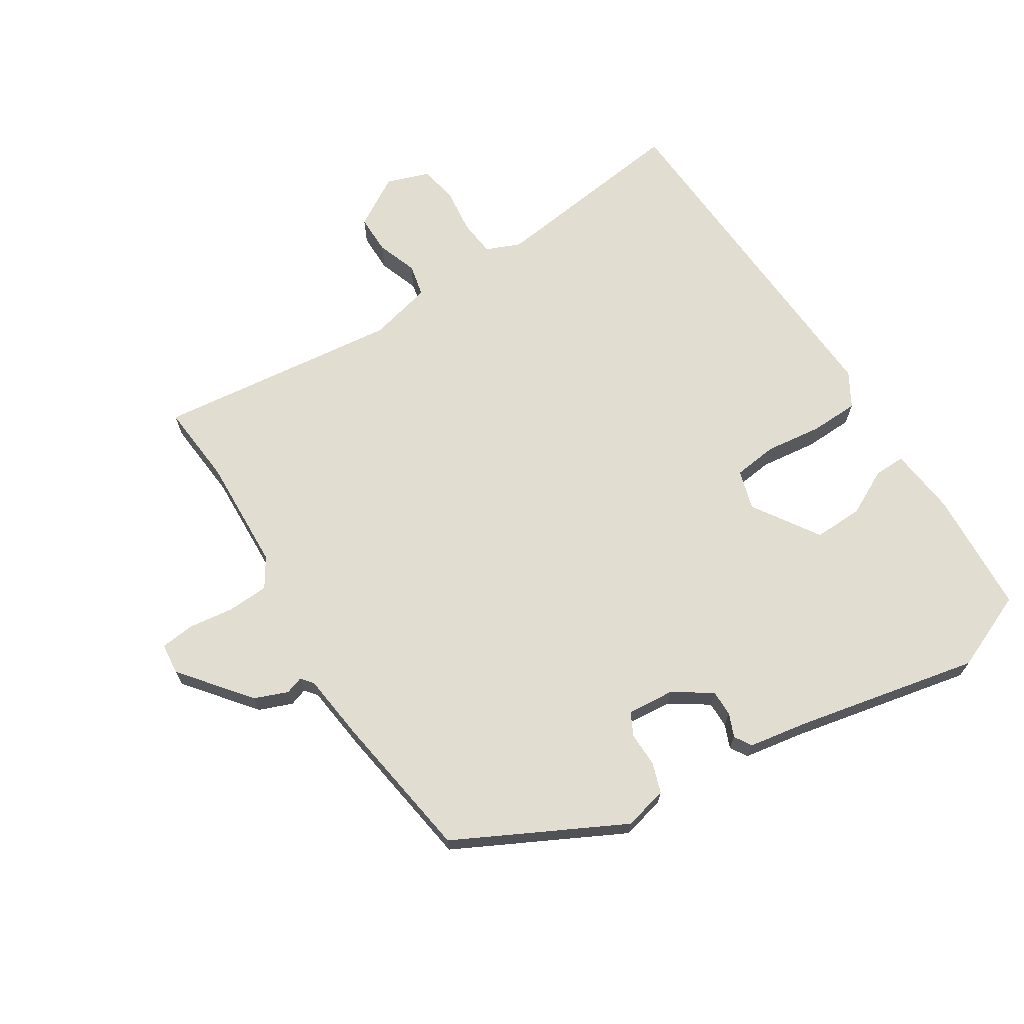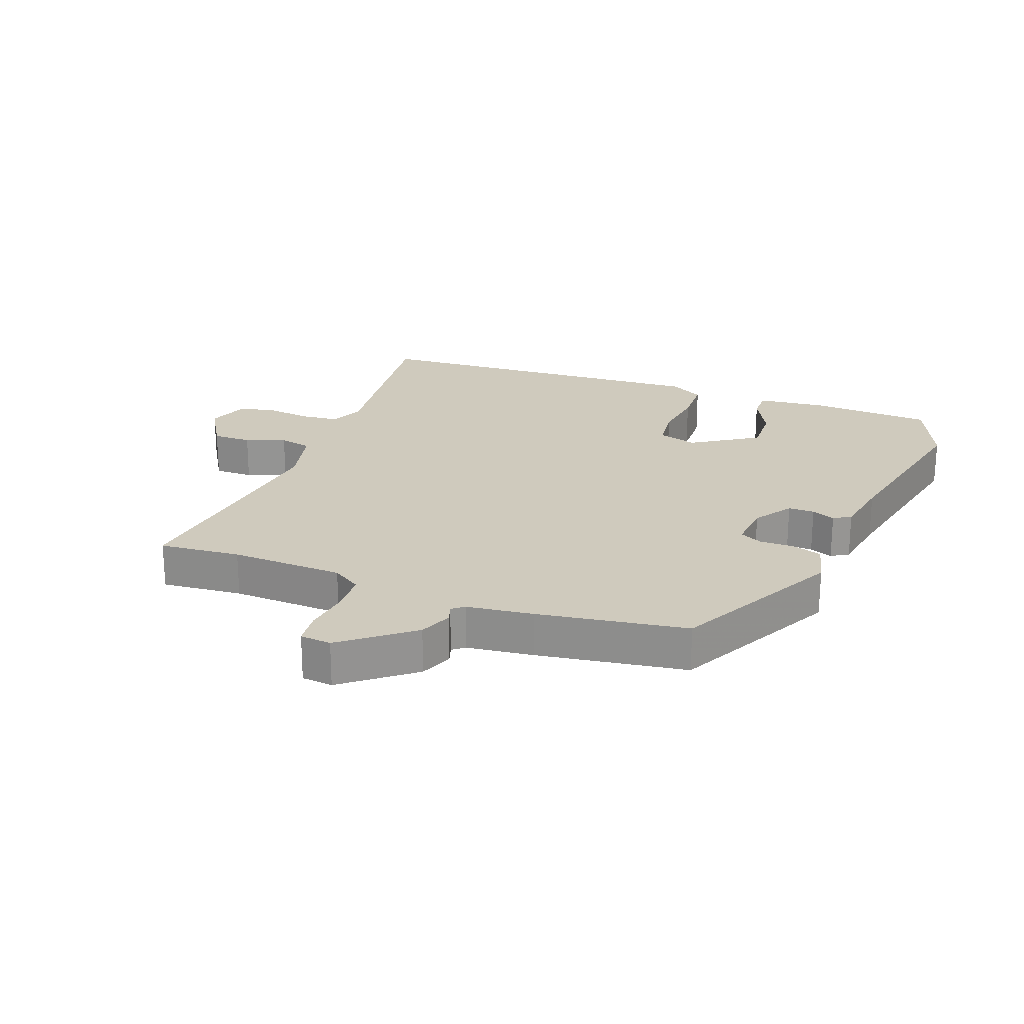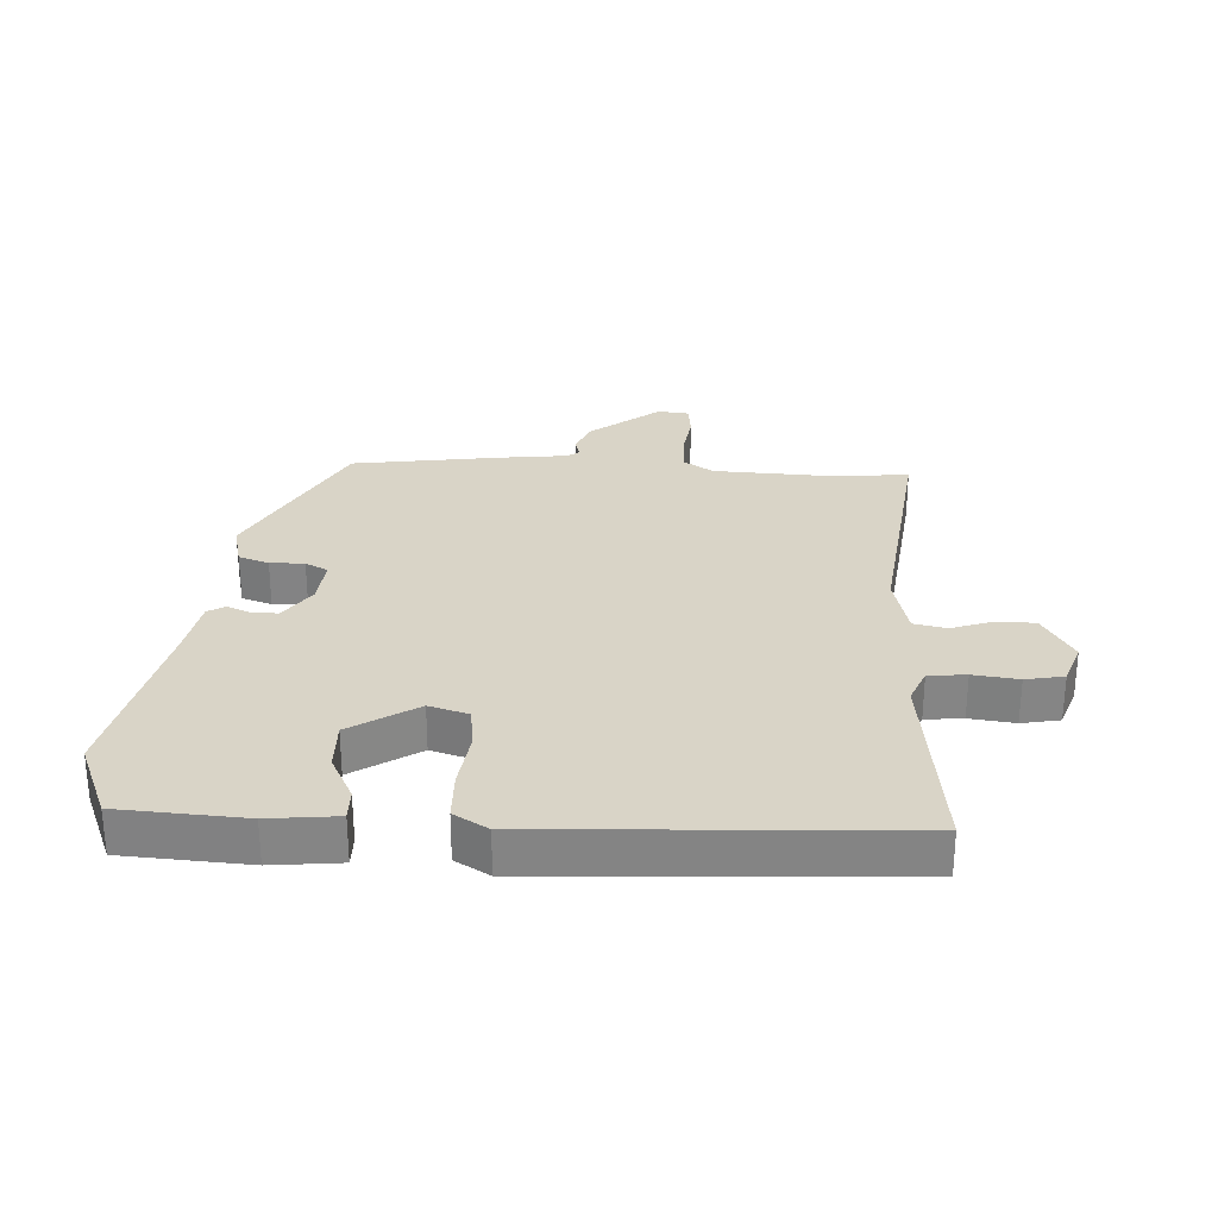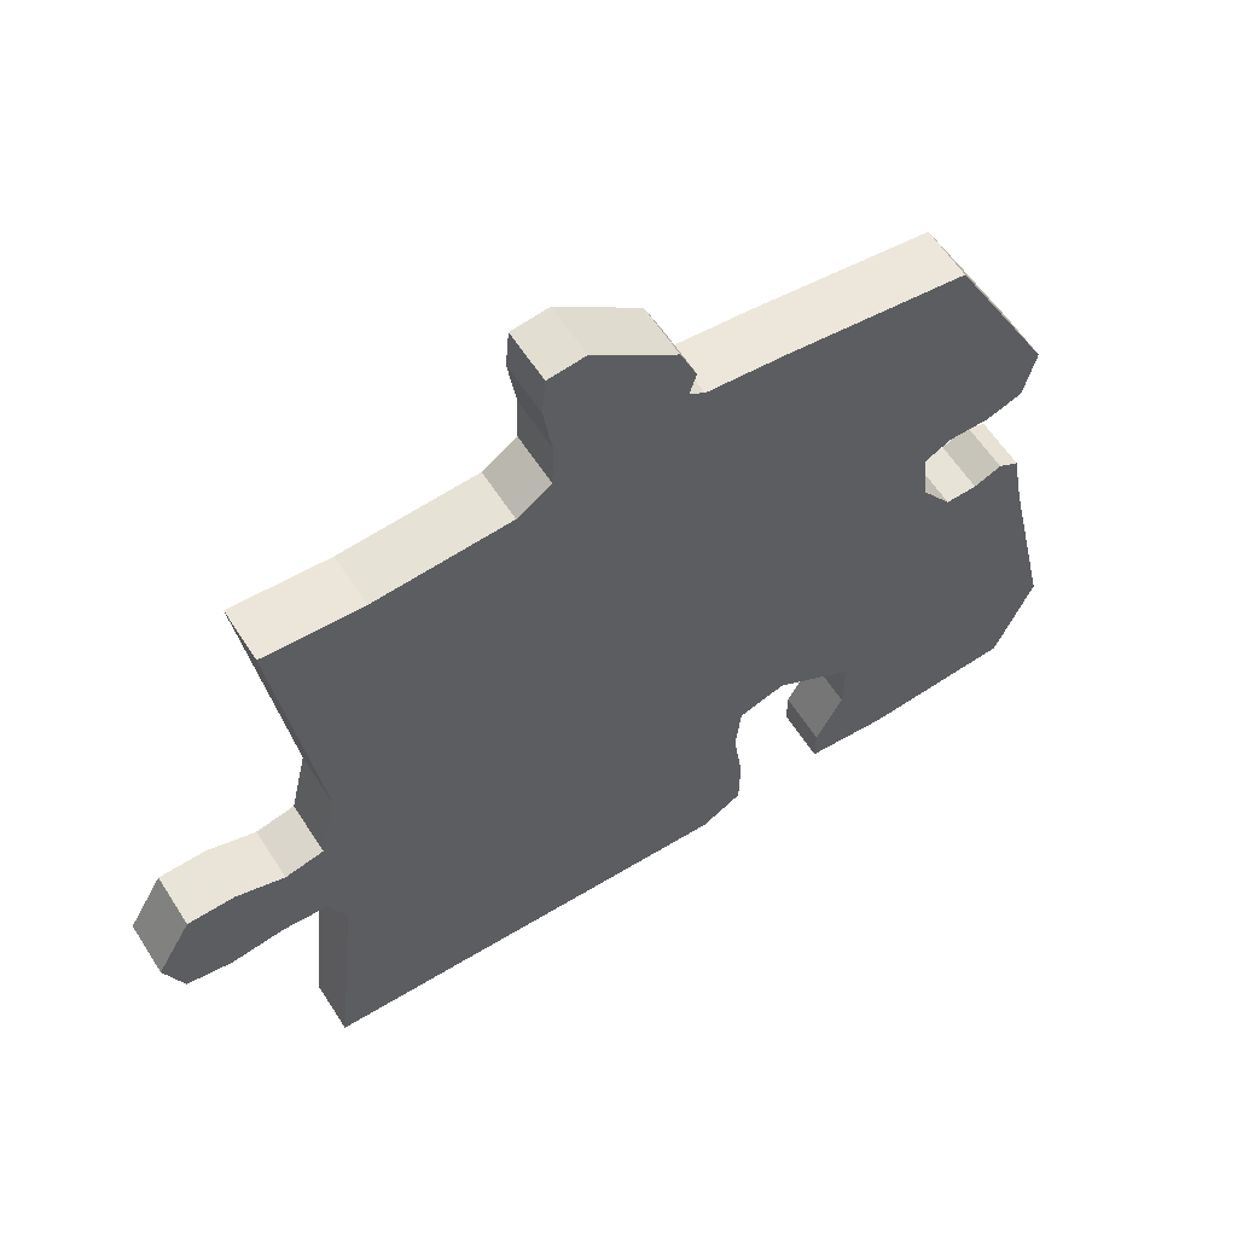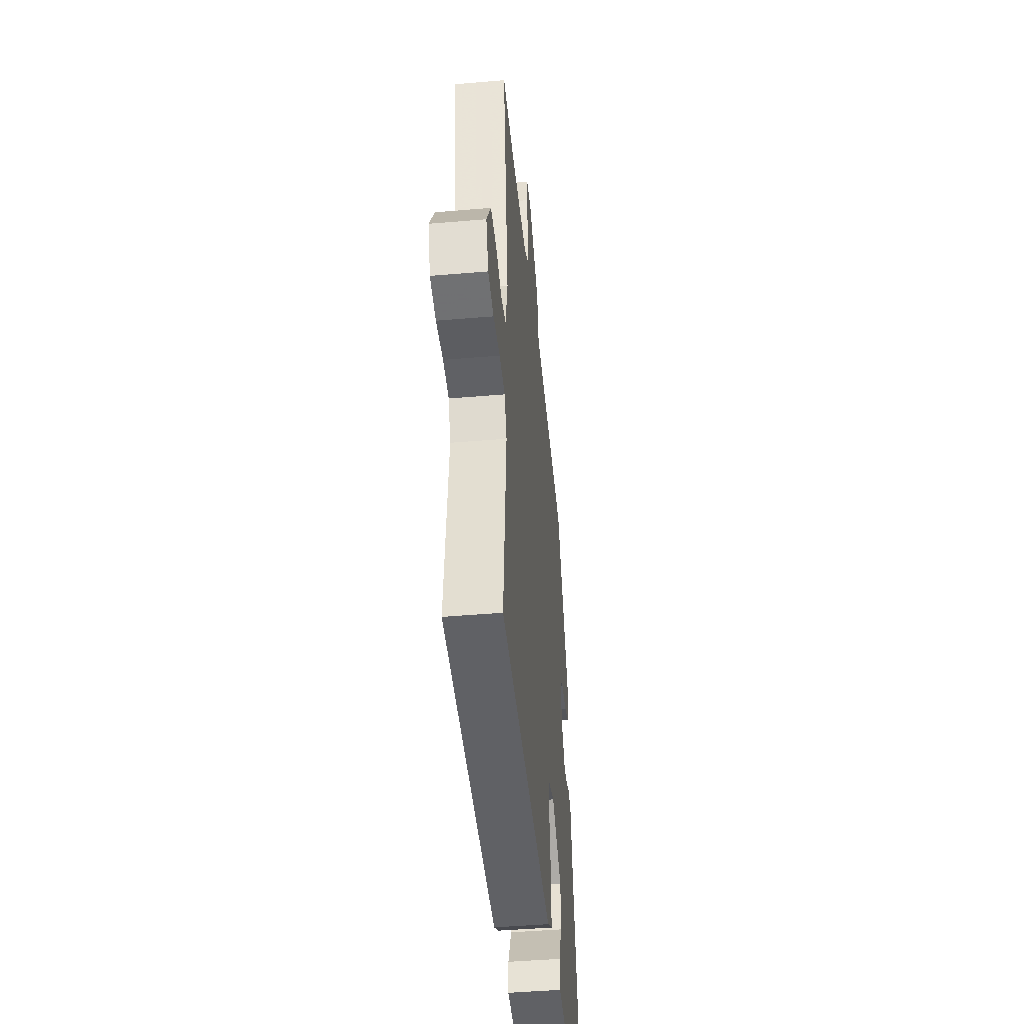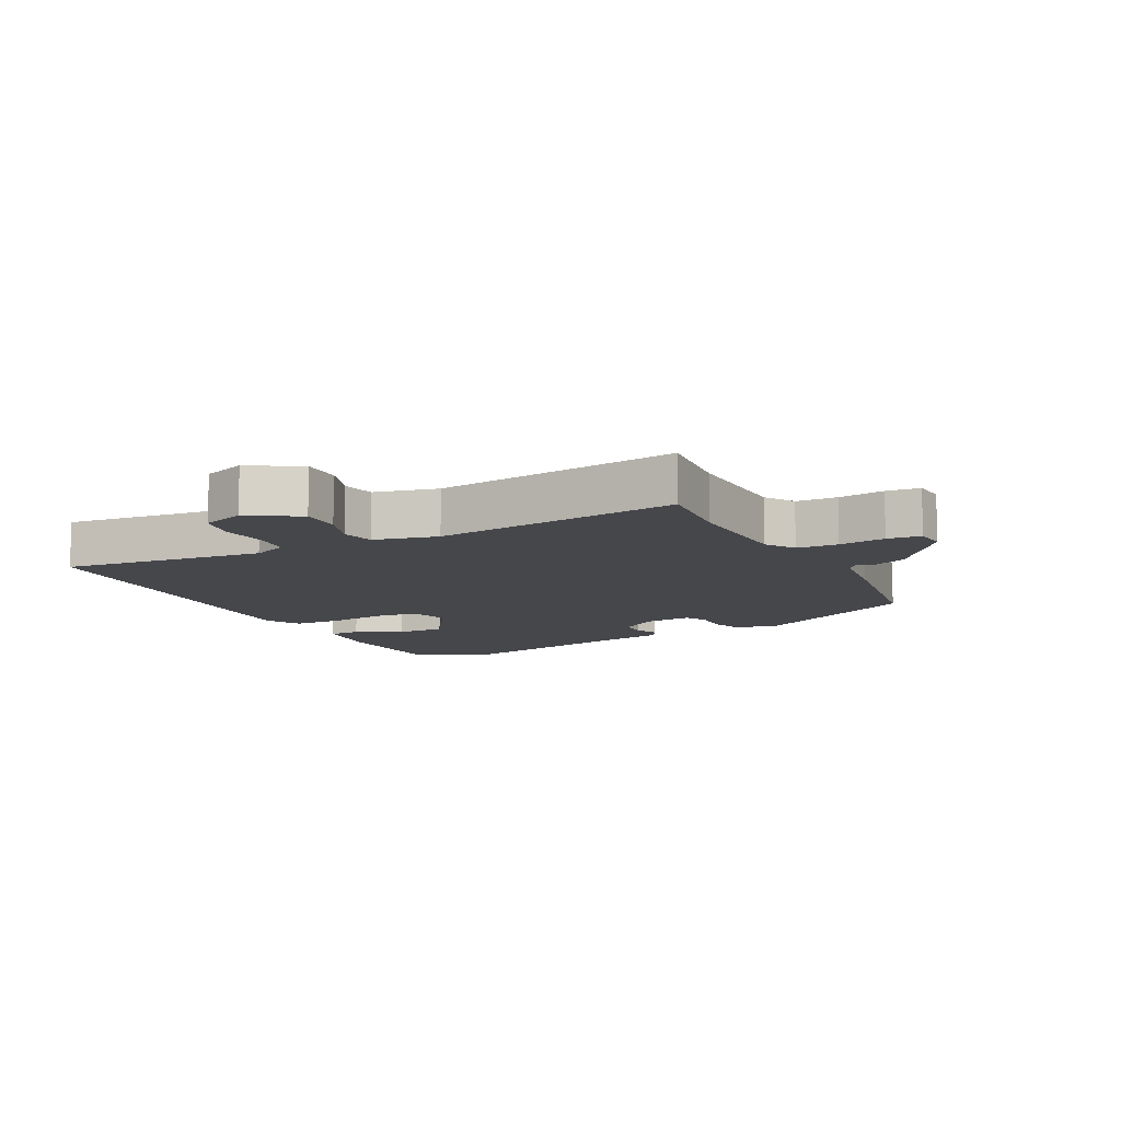
<metadata>
{"format":"obj","ext":"obj","renderer":"f3d","projection":"perspective","resolution":1024,"background":"white","views":[{"elev":68.5,"azim":56.6,"up":"+Y"},{"elev":22.9,"azim":19.6,"up":"+Y"},{"elev":28.6,"azim":-177.7,"up":"+Y"},{"elev":60.3,"azim":-32.6,"up":"+Z"},{"elev":-45.0,"azim":-84.3,"up":"+Z"},{"elev":-10.6,"azim":-63.7,"up":"+Y"}]}
</metadata>
<code>
v 0.548 0.07 -0.38
v 0.497 0.07 -0.507
v 0.298 0.07 -0.522
v 0.189 0.07 -0.512
v 0.189 0.07 -0.462
v 0.225 0.07 -0.388
v 0.226 0.07 -0.309
v 0.119 0.07 -0.242
v 0.056 0.07 -0.262
v 0.049 0.07 -0.333
v 0.062 0.07 -0.423
v 0.061 0.07 -0.501
v 0.007 0.07 -0.534
v -0.565 0.07 -0.513
v -0.531 0.07 -0.19
v -0.555 0.07 -0.135
v -0.615 0.07 -0.13
v -0.687 0.07 -0.14
v -0.748 0.07 -0.129
v -0.773 0.07 -0.061
v -0.726 0.07 0.021
v -0.663 0.07 0.022
v -0.598 0.07 0
v -0.546 0.07 0.012
v -0.523 0.07 0.114
v -0.576 0.07 0.505
v -0.445 0.07 0.496
v -0.263 0.07 0.507
v -0.217 0.07 0.538
v -0.215 0.07 0.604
v -0.226 0.07 0.678
v -0.221 0.07 0.732
v -0.171 0.07 0.738
v -0.059 0.07 0.652
v -0.037 0.07 0.599
v -0.046 0.07 0.57
v -0.026 0.07 0.555
v 0.081 0.07 0.544
v 0.32 0.07 0.512
v 0.461 0.07 0.248
v 0.445 0.07 0.178
v 0.397 0.07 0.161
v 0.342 0.07 0.161
v 0.306 0.07 0.142
v 0.314 0.07 0.066
v 0.356 0.07 0.006
v 0.398 0.07 0.007
v 0.435 0.07 0.023
v 0.463 0.07 0.007
v 0.481 0.07 -0.088
v 0.548 0 -0.38
v 0.497 0 -0.507
v 0.298 0 -0.522
v 0.189 0 -0.512
v 0.189 0 -0.462
v 0.225 0 -0.388
v 0.226 0 -0.309
v 0.119 0 -0.242
v 0.056 0 -0.262
v 0.049 0 -0.333
v 0.062 0 -0.423
v 0.061 0 -0.501
v 0.007 0 -0.534
v -0.565 0 -0.513
v -0.531 0 -0.19
v -0.555 0 -0.135
v -0.615 0 -0.13
v -0.687 0 -0.14
v -0.748 0 -0.129
v -0.773 0 -0.061
v -0.726 0 0.021
v -0.663 0 0.022
v -0.598 0 0
v -0.546 0 0.012
v -0.523 0 0.114
v -0.576 0 0.505
v -0.445 0 0.496
v -0.263 0 0.507
v -0.217 0 0.538
v -0.215 0 0.604
v -0.226 0 0.678
v -0.221 0 0.732
v -0.171 0 0.738
v -0.059 0 0.652
v -0.037 0 0.599
v -0.046 0 0.57
v -0.026 0 0.555
v 0.081 0 0.544
v 0.32 0 0.512
v 0.461 0 0.248
v 0.445 0 0.178
v 0.397 0 0.161
v 0.342 0 0.161
v 0.306 0 0.142
v 0.314 0 0.066
v 0.356 0 0.006
v 0.398 0 0.007
v 0.435 0 0.023
v 0.463 0 0.007
v 0.481 0 -0.088
f 47 48 49 50
f 46 47 50 1
f 45 46 1 2
f 40 41 42 43
f 40 43 44
f 37 38 39 40
f 37 40 44
f 36 37 44 45
f 34 35 36
f 33 34 36
f 30 31 32 33
f 29 30 33 36
f 28 29 36 45
f 25 26 27
f 25 27 28 45
f 20 21 22 23
f 20 23 24
f 17 18 19 20
f 16 17 20 24
f 15 16 24 25
f 13 14 15
f 10 11 12 13
f 9 10 13 15
f 8 9 15 25
f 3 4 5 6
f 3 6 7
f 2 3 7
f 45 2 7
f 8 25 45
f 7 8 45
f 100 99 98 97
f 51 100 97 96
f 52 51 96 95
f 93 92 91 90
f 94 93 90
f 90 89 88 87
f 94 90 87
f 95 94 87 86
f 86 85 84
f 86 84 83
f 83 82 81 80
f 86 83 80 79
f 95 86 79 78
f 77 76 75
f 95 78 77 75
f 73 72 71 70
f 74 73 70
f 70 69 68 67
f 74 70 67 66
f 75 74 66 65
f 65 64 63
f 63 62 61 60
f 65 63 60 59
f 75 65 59 58
f 56 55 54 53
f 57 56 53
f 57 53 52
f 57 52 95
f 95 75 58
f 95 58 57
f 1 51 52 2
f 2 52 53 3
f 3 53 54 4
f 4 54 55 5
f 5 55 56 6
f 6 56 57 7
f 7 57 58 8
f 8 58 59 9
f 9 59 60 10
f 10 60 61 11
f 11 61 62 12
f 12 62 63 13
f 13 63 64 14
f 14 64 65 15
f 15 65 66 16
f 16 66 67 17
f 17 67 68 18
f 18 68 69 19
f 19 69 70 20
f 20 70 71 21
f 21 71 72 22
f 22 72 73 23
f 23 73 74 24
f 24 74 75 25
f 25 75 76 26
f 26 76 77 27
f 27 77 78 28
f 28 78 79 29
f 29 79 80 30
f 30 80 81 31
f 31 81 82 32
f 32 82 83 33
f 33 83 84 34
f 34 84 85 35
f 35 85 86 36
f 36 86 87 37
f 37 87 88 38
f 38 88 89 39
f 39 89 90 40
f 40 90 91 41
f 41 91 92 42
f 42 92 93 43
f 43 93 94 44
f 44 94 95 45
f 45 95 96 46
f 46 96 97 47
f 47 97 98 48
f 48 98 99 49
f 49 99 100 50
f 50 100 51 1

</code>
